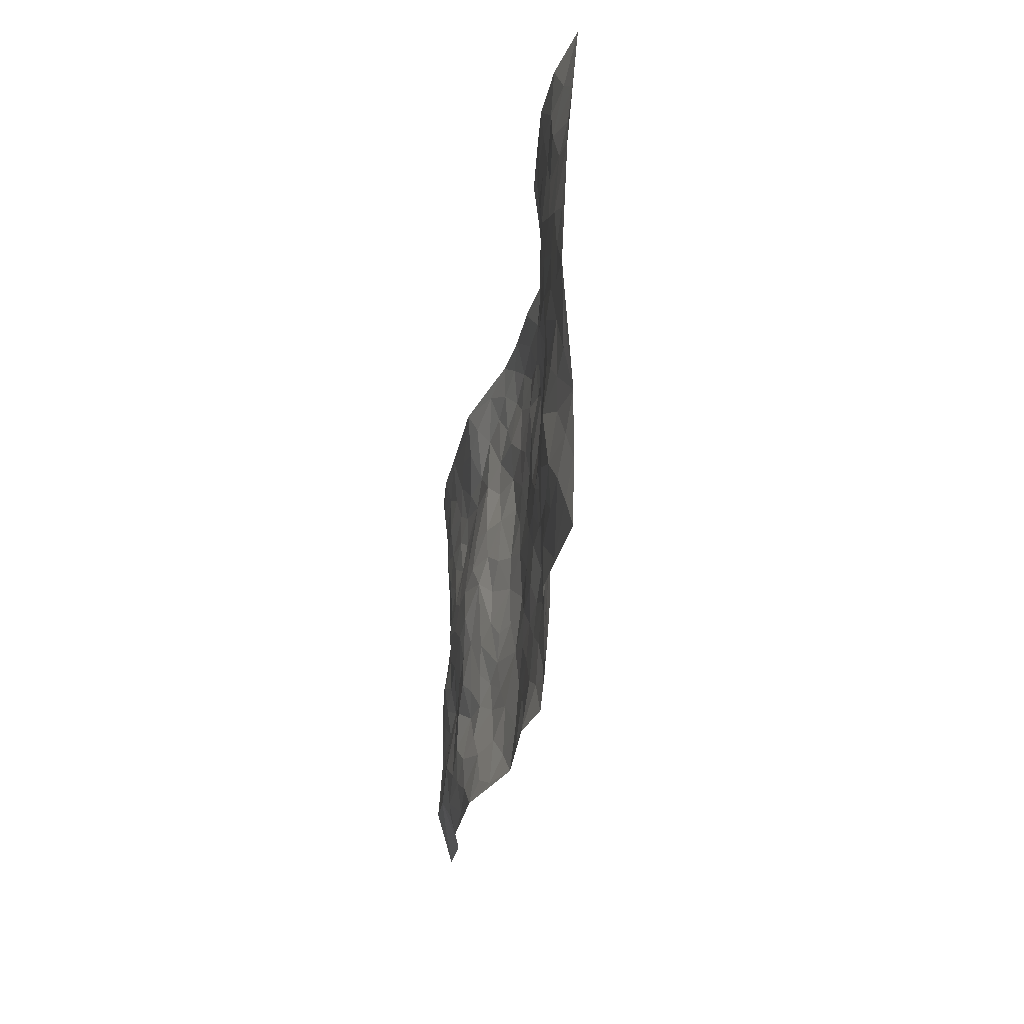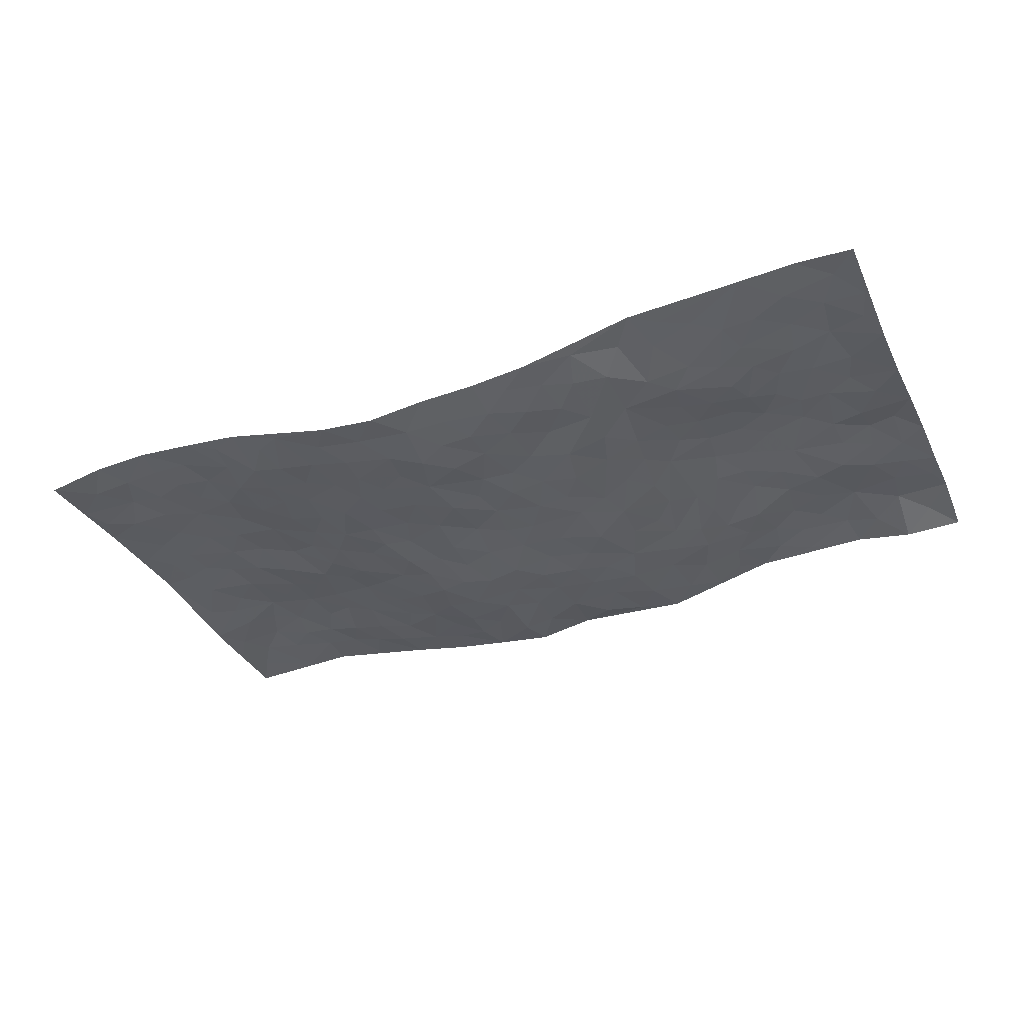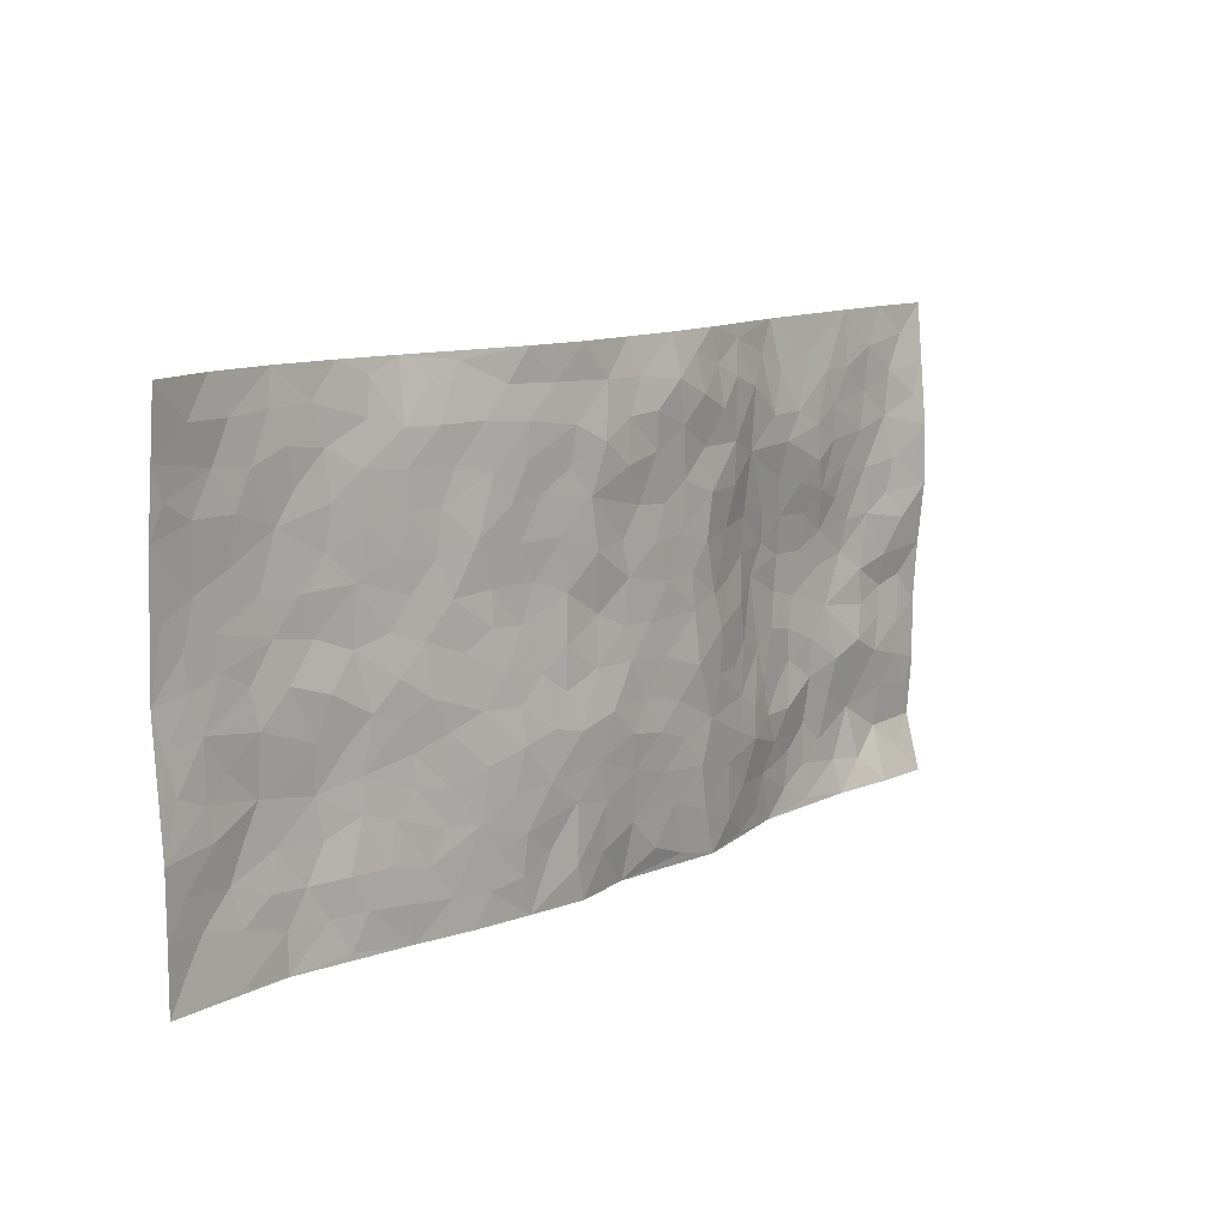
<metadata>
{"format":"obj","ext":"obj","renderer":"f3d","projection":"perspective","resolution":1024,"background":"white","views":[{"elev":-26.1,"azim":81.9,"up":"+Y"},{"elev":-36.1,"azim":-156.3,"up":"+Z"},{"elev":11.9,"azim":132.4,"up":"+Y"}]}
</metadata>
<code>
v -0.9763 0.007023 0.004844
v -0.9788 0.9961 0.03842
v 0.9746 0.0004266 0.03245
v 0.9761 0.9972 0.01049
v -0.7936 0.3921 0.03156
v -0.9772 0.499 0.02331
v -0.8551 0.3575 0.03278
v 0.0002426 0.004635 -0.02694
v -0.9777 0.2507 0.03045
v -0.9204 0.3378 0.03099
v -0.7316 0.003818 0.02428
v -0.9774 0.1265 0.03973
v -0.707 0.293 0.0259
v -0.8529 0.009292 0.001644
v -0.8383 0.2885 0.02613
v -0.4855 0.002881 0.0205
v -0.9563 0.1886 0.03412
v -0.2943 0.1672 -0.03398
v -0.7737 0.3222 0.02117
v -0.8599 0.121 0.04192
v -0.921 0.06657 0.02492
v -0.7924 0.06673 0.0291
v -0.6686 0.1278 0.03876
v -0.7205 0.07554 0.03966
v -0.8714 0.2076 0.03383
v -0.9081 0.2702 0.02873
v -0.766 0.1784 0.04291
v -0.6885 0.2103 0.03359
v -0.8613 0.4867 0.02699
v -0.9777 0.3751 0.03231
v -0.7318 0.9958 0.04033
v -0.534 0.2228 0.01296
v 0.2606 0.1576 -0.04424
v -0.9764 0.7479 0.01167
v -0.3653 0.3932 -0.01082
v -0.7807 0.751 0.03219
v -0.7976 0.8292 0.03751
v -0.5761 0.4418 0.03634
v -0.5963 0.6048 0.02925
v -0.485 0.9942 0.03256
v -0.954 0.6854 0.01494
v -0.6576 0.5616 0.03822
v -0.3885 0.7532 -0.004512
v -0.5055 0.2798 0.01679
v -0.4574 0.2254 0.001856
v -0.4921 0.1628 0.01114
v -0.444 0.6362 0.01458
v -0.3633 0.5597 -0.002355
v 0.1657 0.4743 -0.04822
v -0.3347 0.2213 -0.02923
v -0.2119 0.6113 -0.04697
v -0.3716 0.6291 -0.0002353
v -0.3031 0.0576 -0.03085
v -0.6254 0.7082 0.01443
v -0.3956 0.1945 -0.01874
v -0.8699 0.616 0.02971
v -0.03859 0.3488 -0.05266
v 0.0572 0.3404 -0.0617
v 0.2982 0.452 -0.03867
v -0.09599 0.5523 -0.05328
v -0.1664 0.5567 -0.04902
v 0.09202 0.6308 -0.05581
v -0.6283 0.3462 0.02997
v -0.7457 0.5726 0.03789
v -0.9494 0.8081 0.0233
v -0.5551 0.1302 0.02791
v -0.3659 0.01264 -0.009444
v -0.792 0.4653 0.0333
v -0.6124 0.1732 0.03638
v -0.6101 0.0197 0.02463
v -0.246 0.001733 -0.03802
v -0.611 0.08916 0.03361
v -0.542 0.05433 0.02569
v -0.428 0.0382 0.005803
v -0.4478 0.1049 0.006749
v -0.8896 0.684 0.0282
v -0.9696 0.872 0.02649
v -0.7335 0.508 0.04263
v -0.0001953 0.9978 -0.04112
v -0.8008 0.6735 0.03471
v -0.5567 0.3146 0.03061
v -0.5064 0.4605 0.03216
v 0.005967 0.5721 -0.04998
v -0.05025 0.4836 -0.05195
v 0.002724 0.4204 -0.05319
v -0.125 0.1286 -0.04701
v -0.5663 0.6684 0.01691
v -0.9121 0.5607 0.01782
v -0.7297 0.6894 0.03149
v -0.4459 0.297 0.003832
v -0.6269 0.2678 0.03131
v -0.4981 0.6874 0.01356
v -0.1743 0.4856 -0.05048
v -0.264 0.4365 -0.04026
v -0.6444 0.6471 0.02325
v -0.01111 0.1182 -0.04533
v -0.41 0.51 0.0122
v -0.3431 0.2884 -0.02287
v -0.2416 0.5042 -0.03977
v -0.1823 0.3825 -0.05615
v -0.9765 0.6231 0.009336
v -0.7022 0.6213 0.03323
v -0.8107 0.578 0.03314
v -0.3618 0.1105 -0.01706
v -0.5157 0.5328 0.03234
v -0.6787 0.4056 0.03589
v -0.1312 0.3248 -0.05246
v -0.1505 0.2499 -0.05187
v -0.5133 0.611 0.02401
v 0.1086 0.7297 -0.05596
v -0.003885 0.2157 -0.05336
v -0.07367 0.2738 -0.05571
v 0.004275 0.2891 -0.05951
v -0.4257 0.3636 0.004783
v -0.1979 0.1841 -0.05087
v -0.6496 0.4872 0.04002
v -0.5513 0.3808 0.02979
v -0.4872 0.3914 0.01997
v -0.3061 0.5242 -0.01939
v -0.2601 0.3506 -0.04113
v -0.3539 0.4673 -0.01236
v -0.228 0.2712 -0.0479
v -0.0918 0.412 -0.05269
v -0.5897 0.5309 0.03635
v -0.0928 0.1989 -0.05124
v -0.2148 0.09343 -0.04589
v -0.3985 0.2585 -0.01451
v -0.9253 0.4374 0.03537
v -0.8645 0.4202 0.03905
v 0.092 0.4232 -0.05136
v 0.2094 0.2382 -0.05378
v 0.08225 0.5174 -0.04484
v 0.01901 0.4886 -0.04948
v 0.1664 0.3933 -0.04918
v 0.7887 0.4967 0.04336
v 0.2202 0.4342 -0.04256
v 0.2677 0.3141 -0.04906
v 0.1601 0.5679 -0.04585
v 0.1224 0.9991 -0.0549
v -0.2918 0.6197 -0.02379
v 0.4233 0.8804 -0.01321
v 0.485 0.9976 0.01646
v -0.2148 0.7815 -0.03624
v -0.05942 0.865 -0.06095
v -0.3214 0.3487 -0.0244
v -0.4535 0.5657 0.02188
v -0.07418 0.05336 -0.0428
v -0.1587 0.02288 -0.0374
v 0.1219 0.002551 -0.04677
v 0.01294 0.8606 -0.06026
v -0.01686 0.7006 -0.05254
v 0.4202 0.1974 -0.01072
v 0.3417 0.2904 -0.03218
v 0.588 0.5265 0.02469
v 0.5223 0.5472 0.009957
v 0.4539 0.1361 -0.005167
v 0.5202 0.2286 0.008147
v 0.413 0.3623 -0.01379
v 0.02252 0.6415 -0.04908
v -0.05972 0.6283 -0.05526
v -0.1474 0.7304 -0.04784
v -0.08701 0.6939 -0.05025
v -0.06094 0.7919 -0.05694
v -0.1372 0.6337 -0.04975
v 0.02053 0.7752 -0.06292
v 0.2453 0.9992 -0.04238
v -0.01952 0.9269 -0.05251
v -0.2709 0.8461 -0.03577
v -0.2016 0.8806 -0.04815
v -0.3165 0.7805 -0.02566
v -0.2451 0.9977 -0.02487
v -0.2295 0.6967 -0.04323
v -0.3181 0.6998 -0.02438
v -0.1413 0.8304 -0.05122
v -0.123 0.9977 -0.03752
v 0.2176 0.7467 -0.0425
v 0.1736 0.6677 -0.04713
v 0.3265 0.5957 -0.02807
v 0.2607 0.5234 -0.03371
v 0.2659 0.6664 -0.0363
v 0.4226 0.7445 -0.01067
v 0.3559 0.6836 -0.02911
v 0.2859 0.7338 -0.03731
v 0.06808 0.9294 -0.05524
v 0.0789 0.8237 -0.0644
v 0.1454 0.8585 -0.05457
v 0.2506 0.8739 -0.04421
v 0.3214 0.794 -0.03247
v 0.2316 0.5961 -0.03614
v -0.8804 0.8651 0.03746
v -0.6805 0.8143 0.02426
v -0.8679 0.7725 0.037
v -0.8553 0.9957 0.04657
v -0.921 0.9372 0.0414
v -0.8087 0.919 0.03704
v -0.7314 0.8831 0.03103
v -0.6029 0.9262 0.02946
v -0.6602 0.8835 0.0255
v -0.6855 0.7437 0.02423
v -0.5588 0.8119 0.01422
v -0.6205 0.7789 0.01567
v -0.5084 0.8974 0.02253
v -0.3918 0.8771 -0.009994
v -0.5419 0.9566 0.03042
v -0.4641 0.8143 0.0004076
v -0.4399 0.933 0.01501
v -0.3444 0.971 -0.005321
v -0.5105 0.7586 0.004171
v -0.3215 0.9008 -0.02285
v -0.2594 0.9299 -0.02869
v 0.1559 0.7856 -0.04979
v 0.2546 0.8048 -0.04292
v 0.188 0.934 -0.04653
v 0.3915 0.8126 -0.01609
v 0.3369 0.8813 -0.02913
v 0.3791 0.9824 -0.01075
v 0.2881 0.9381 -0.03325
v 0.439 0.9479 -0.001568
v 0.3796 0.4939 -0.01844
v 0.3257 0.5295 -0.02995
v 0.4815 0.6045 0.00219
v 0.4304 0.6648 -0.008663
v 0.4053 0.5884 -0.01621
v 0.3526 0.1909 -0.02658
v 0.4785 0.3356 0.003976
v 0.4581 0.5229 -0.005319
v 0.3465 0.3886 -0.02777
v -0.1258 0.9155 -0.05422
v -0.1849 0.9579 -0.04004
v 0.3199 0.1336 -0.03003
v 0.608 0.01583 0.02299
v 0.202 0.3341 -0.05466
v 0.2721 0.3855 -0.04386
v 0.5806 0.2489 0.01973
v 0.7311 0.9981 0.04006
v 0.9758 0.2499 0.02912
v 0.4903 0.8123 -0.0008844
v 0.7153 0.4876 0.03352
v 0.4866 0.747 -0.0005574
v 0.9776 0.4991 0.04574
v 0.6645 0.2951 0.03997
v 0.5078 0.4686 0.002172
v 0.774 0.3114 0.04879
v 0.5586 0.4163 0.01444
v 0.487 0.003258 0.003878
v 0.08977 0.2527 -0.0572
v 0.5033 0.0782 0.0008861
v 0.1348 0.3196 -0.05961
v 0.4149 0.2676 -0.01204
v 0.8701 0.2648 0.0387
v 0.6389 0.4624 0.02219
v 0.5752 0.08359 0.0145
v 0.4482 0.4266 -0.01039
v 0.6039 0.3727 0.025
v 0.2875 0.2331 -0.04235
v 0.4757 0.2726 0.001889
v 0.2641 0.07878 -0.03756
v 0.366 0.002622 -0.01738
v 0.2438 0.00251 -0.03275
v 0.2007 0.1151 -0.0425
v 0.06771 0.1703 -0.05257
v 0.1451 0.1901 -0.05411
v 0.6099 0.1489 0.01992
v 0.7737 0.423 0.03976
v 0.7439 0.2218 0.04771
v 0.6464 0.0821 0.03219
v 0.6657 0.3854 0.03225
v 0.7141 0.3399 0.04041
v 0.8828 0.3257 0.04071
v 0.7424 0.5674 0.03973
v 0.6877 0.1468 0.03891
v 0.7595 0.1508 0.04221
v 0.8373 0.3674 0.04461
v 0.94 0.3489 0.03854
v 0.8839 0.4381 0.04047
v 0.5787 0.314 0.02116
v 0.8166 0.1064 0.04339
v 0.3314 0.06387 -0.02481
v 0.4095 0.06969 -0.01143
v 0.07087 0.07856 -0.04612
v 0.1427 0.07247 -0.05243
v 0.9777 0.7487 0.03327
v 0.7272 0.08033 0.04235
v 0.6507 0.2168 0.03667
v 0.9591 0.4239 0.04176
v 0.9052 0.5084 0.04338
v 0.805 0.2508 0.04943
v 0.531 0.1496 0.005614
v 0.729 0.002693 0.04212
v 0.5005 0.3949 0.004405
v 0.9362 0.06302 0.03837
v 0.9751 0.1251 0.03029
v 0.8367 0.1805 0.04911
v 0.8953 0.1242 0.04393
v 0.8247 0.009412 0.03868
v 0.9343 0.1878 0.03597
v 0.6626 0.5557 0.03549
v 0.689 0.6327 0.03481
v 0.5826 0.6362 0.02037
v 0.8243 0.6909 0.04242
v 0.6291 0.7714 0.02634
v 0.9561 0.624 0.04058
v 0.7651 0.6415 0.04179
v 0.8535 0.5946 0.04314
v 0.7312 0.7436 0.0403
v 0.8442 0.53 0.04323
v 0.9149 0.5733 0.04356
v 0.8909 0.6588 0.04322
v 0.6373 0.6925 0.02975
v 0.5637 0.7241 0.01362
v 0.508 0.6749 0.004214
v 0.8523 0.8516 0.03833
v 0.7098 0.8708 0.03372
v 0.8104 0.7761 0.03722
v 0.8963 0.7769 0.03411
v 0.7787 0.8437 0.0359
v 0.974 0.8729 0.02204
v 0.6916 0.8022 0.03648
v 0.9529 0.8101 0.02748
v 0.7394 0.9312 0.03662
v 0.8547 0.9979 0.03459
v 0.6079 0.9983 0.029
v 0.8192 0.9253 0.03524
v 0.9056 0.927 0.02563
v 0.6585 0.9343 0.03335
v 0.5543 0.9014 0.01656
v 0.4904 0.8816 0.0008178
v 0.5469 0.9695 0.02004
v 0.5682 0.822 0.01372
v 0.6333 0.8605 0.03015
f 29 6 128
f 12 21 20
f 26 10 9
f 55 45 46
f 27 19 15
f 26 9 17
f 101 6 88
f 12 1 21
f 7 15 19
f 125 86 96
f 84 123 85
f 129 29 128
f 25 27 15
f 12 20 17
f 73 75 66
f 22 14 11
f 26 17 25
f 9 12 17
f 25 15 26
f 5 129 7
f 52 146 48
f 55 18 50
f 7 19 5
f 20 27 25
f 124 82 105
f 41 76 34
f 20 14 22
f 14 20 21
f 14 21 1
f 24 22 11
f 24 27 22
f 72 66 69
f 69 32 91
f 70 24 11
f 24 23 27
f 17 20 25
f 27 20 22
f 10 15 7
f 10 26 15
f 23 28 27
f 27 13 19
f 28 23 69
f 13 27 28
f 119 121 94
f 10 7 129
f 6 30 128
f 9 10 30
f 36 192 80
f 80 102 89
f 118 81 44
f 64 103 78
f 115 126 86
f 45 32 46
f 91 63 13
f 129 68 29
f 95 87 54
f 95 54 199
f 202 40 204
f 82 97 105
f 29 88 6
f 18 55 104
f 148 126 71
f 38 82 124
f 50 18 122
f 117 82 38
f 5 19 106
f 82 117 118
f 80 64 102
f 127 45 55
f 194 77 190
f 98 35 114
f 39 124 105
f 127 50 98
f 106 19 13
f 66 75 46
f 39 95 42
f 63 117 38
f 95 89 102
f 101 56 76
f 51 140 99
f 18 53 126
f 62 83 132
f 45 127 90
f 112 113 57
f 103 29 68
f 130 85 58
f 109 39 105
f 35 94 121
f 113 246 58
f 151 165 163
f 120 100 94
f 114 127 98
f 192 190 65
f 95 39 87
f 36 191 37
f 67 104 74
f 56 101 88
f 13 63 106
f 192 34 76
f 268 241 243
f 108 115 125
f 93 84 60
f 133 84 85
f 156 288 157
f 101 76 41
f 80 103 64
f 105 97 146
f 99 61 51
f 92 109 47
f 125 96 111
f 158 227 153
f 75 104 55
f 69 66 32
f 81 91 32
f 106 78 68
f 42 64 78
f 77 34 65
f 24 70 72
f 75 73 16
f 16 71 67
f 2 34 77
f 13 28 91
f 103 56 88
f 56 80 76
f 72 69 23
f 11 16 70
f 16 73 70
f 16 67 74
f 115 18 126
f 24 72 23
f 73 72 70
f 16 74 75
f 72 73 66
f 32 45 44
f 84 83 60
f 66 46 32
f 78 106 116
f 117 63 81
f 67 53 104
f 103 68 78
f 69 91 28
f 36 80 89
f 106 38 116
f 106 68 5
f 81 118 117
f 62 132 138
f 32 44 81
f 53 67 71
f 57 58 85
f 123 100 107
f 93 60 61
f 33 230 224
f 8 96 147
f 132 133 130
f 140 48 119
f 93 100 123
f 122 98 50
f 164 60 160
f 53 71 126
f 125 112 108
f 193 194 195
f 75 55 46
f 63 91 81
f 56 103 80
f 196 198 31
f 18 104 53
f 121 48 97
f 38 106 63
f 118 97 82
f 97 35 121
f 51 172 140
f 130 134 49
f 87 39 109
f 288 252 263
f 97 114 35
f 47 43 92
f 57 113 58
f 248 130 58
f 34 101 41
f 114 90 127
f 116 124 42
f 145 94 35
f 118 114 97
f 167 79 175
f 98 145 35
f 85 123 57
f 43 47 52
f 199 36 89
f 42 78 116
f 159 83 62
f 88 29 103
f 74 104 75
f 118 44 90
f 173 140 172
f 42 95 102
f 190 192 37
f 65 190 77
f 89 95 199
f 125 111 112
f 92 87 109
f 18 115 122
f 177 180 176
f 112 57 107
f 109 105 146
f 93 94 100
f 285 286 275
f 96 86 147
f 137 232 131
f 57 123 107
f 87 92 208
f 49 134 136
f 132 130 49
f 161 164 162
f 50 127 55
f 122 108 107
f 122 107 100
f 48 140 52
f 118 90 114
f 99 119 94
f 123 84 93
f 36 37 192
f 48 121 119
f 120 122 100
f 39 42 124
f 38 124 116
f 248 58 246
f 44 45 90
f 98 122 120
f 146 52 47
f 94 93 99
f 168 209 170
f 212 183 188
f 202 197 200
f 42 102 64
f 107 108 112
f 99 93 61
f 8 280 96
f 112 111 113
f 125 115 86
f 115 108 122
f 128 30 10
f 5 68 129
f 10 129 128
f 132 49 138
f 83 84 133
f 130 133 85
f 83 133 132
f 248 134 130
f 156 152 224
f 151 110 165
f 212 186 211
f 153 224 249
f 254 251 244
f 246 261 262
f 225 158 249
f 49 136 179
f 185 184 150
f 214 188 181
f 181 188 182
f 161 163 174
f 143 170 172
f 110 211 185
f 184 79 167
f 174 228 169
f 62 110 159
f 163 150 144
f 210 169 229
f 170 143 168
f 176 211 110
f 98 120 145
f 94 145 120
f 48 146 97
f 109 146 47
f 148 86 126
f 147 86 148
f 71 8 148
f 8 147 148
f 244 276 254
f 232 136 134
f 174 143 161
f 60 83 160
f 163 162 151
f 159 160 83
f 261 281 262
f 259 281 149
f 219 220 59
f 246 113 111
f 33 255 131
f 157 256 152
f 137 255 153
f 230 278 279
f 262 260 33
f 154 155 242
f 131 255 137
f 248 131 232
f 281 280 149
f 259 258 278
f 220 179 59
f 159 151 160
f 162 160 151
f 164 61 60
f 228 174 144
f 144 174 163
f 159 110 151
f 161 172 164
f 186 184 185
f 161 162 163
f 61 164 51
f 160 162 164
f 187 217 213
f 150 163 165
f 205 202 200
f 79 184 139
f 170 43 173
f 174 169 143
f 161 143 172
f 167 144 150
f 176 180 183
f 172 170 173
f 223 226 221
f 185 150 165
f 99 140 119
f 207 206 203
f 172 51 164
f 43 52 173
f 173 52 140
f 167 175 228
f 228 229 169
f 210 168 169
f 177 110 62
f 189 138 179
f 62 138 177
f 136 232 233
f 181 182 222
f 150 184 167
f 178 180 189
f 49 179 138
f 177 138 189
f 180 178 182
f 178 179 220
f 307 308 304
f 222 223 221
f 215 187 188
f 176 183 212
f 187 213 186
f 214 215 188
f 185 211 186
f 237 181 239
f 182 188 183
f 110 185 165
f 216 215 141
f 211 176 212
f 182 183 180
f 176 110 177
f 213 184 186
f 178 189 179
f 177 189 180
f 195 190 37
f 197 198 200
f 195 194 190
f 34 192 65
f 80 192 76
f 37 196 195
f 194 2 77
f 193 2 194
f 196 37 191
f 31 193 195
f 198 196 191
f 31 195 196
f 199 201 191
f 197 204 31
f 198 191 201
f 31 198 197
f 201 199 54
f 36 199 191
f 54 208 201
f 208 43 205
f 208 54 87
f 198 201 200
f 206 205 203
f 43 170 203
f 210 207 209
f 40 202 206
f 31 204 40
f 197 202 204
f 208 205 200
f 43 203 205
f 205 206 202
f 203 209 207
f 171 40 207
f 40 206 207
f 208 200 201
f 43 208 92
f 170 209 203
f 168 143 169
f 207 210 171
f 168 210 209
f 188 187 212
f 212 187 186
f 166 139 213
f 184 213 139
f 237 214 181
f 215 214 141
f 216 141 218
f 213 217 166
f 142 166 216
f 217 216 166
f 187 215 217
f 216 217 215
f 237 141 214
f 142 216 218
f 223 222 182
f 179 136 59
f 223 220 219
f 267 238 251
f 237 327 141
f 223 182 178
f 158 290 253
f 220 223 178
f 59 233 227
f 233 59 136
f 248 246 131
f 153 249 158
f 251 254 267
f 223 219 226
f 111 261 246
f 297 251 238
f 276 256 157
f 167 228 144
f 229 228 175
f 175 171 229
f 229 171 210
f 260 257 33
f 265 271 272
f 266 289 283
f 269 243 250
f 249 224 152
f 266 283 271
f 227 233 137
f 253 227 158
f 325 313 320
f 135 264 275
f 310 329 239
f 270 298 297
f 249 256 225
f 275 273 269
f 311 222 221
f 155 154 299
f 234 276 157
f 310 311 299
f 222 239 181
f 221 226 155
f 266 263 252
f 242 290 244
f 264 273 275
f 273 264 243
f 242 244 154
f 276 290 225
f 288 234 157
f 240 282 302
f 275 286 306
f 225 290 158
f 234 263 284
f 241 254 276
f 233 232 137
f 137 153 227
f 264 135 238
f 244 251 154
f 260 259 257
f 227 253 219
f 33 224 255
f 154 297 299
f 240 302 307
f 297 154 251
f 264 268 243
f 253 226 219
f 271 284 263
f 277 294 293
f 290 242 253
f 241 234 284
f 59 227 219
f 242 155 226
f 252 245 231
f 157 152 156
f 257 230 33
f 152 256 249
f 278 230 257
f 262 33 131
f 224 153 255
f 259 278 257
f 134 248 232
f 230 279 224
f 96 261 111
f 261 96 280
f 280 281 261
f 246 262 131
f 252 247 245
f 268 267 241
f 283 277 272
f 288 247 252
f 275 274 285
f 295 291 294
f 267 268 264
f 263 234 288
f 309 310 299
f 290 276 244
f 283 272 271
f 267 254 241
f 265 243 241
f 236 240 285
f 297 238 270
f 303 305 298
f 241 276 234
f 221 155 299
f 272 277 293
f 250 243 287
f 286 285 240
f 284 271 265
f 271 263 266
f 295 3 291
f 225 256 276
f 241 284 265
f 289 266 231
f 3 292 291
f 321 235 323
f 293 294 296
f 279 278 258
f 245 279 258
f 279 156 224
f 260 281 259
f 280 8 149
f 262 281 260
f 231 266 252
f 267 264 238
f 306 304 270
f 283 289 295
f 243 269 273
f 236 269 250
f 294 292 296
f 274 236 285
f 269 274 275
f 250 287 293
f 245 289 231
f 236 274 269
f 156 279 247
f 242 226 253
f 247 279 245
f 243 265 287
f 288 156 247
f 265 272 293
f 296 292 236
f 293 287 265
f 295 294 277
f 277 283 295
f 236 250 296
f 289 3 295
f 292 294 291
f 293 296 250
f 300 304 308
f 325 320 235
f 329 330 326
f 270 304 303
f 270 303 298
f 309 305 301
f 135 306 270
f 299 297 298
f 298 309 299
f 238 135 270
f 300 314 305
f 303 300 305
f 304 306 307
f 300 303 304
f 282 319 315
f 322 325 235
f 275 306 135
f 307 306 286
f 240 307 286
f 308 307 302
f 302 282 308
f 308 282 315
f 305 309 298
f 310 309 301
f 310 301 329
f 310 239 311
f 222 311 239
f 299 311 221
f 319 312 315
f 312 323 316
f 301 305 318
f 305 314 316
f 300 308 315
f 316 314 312
f 312 314 315
f 315 314 300
f 323 312 324
f 316 313 318
f 282 4 317
f 330 313 325
f 4 321 324
f 235 320 323
f 282 317 319
f 312 319 317
f 326 325 322
f 316 320 313
f 316 318 305
f 142 218 327
f 327 218 141
f 316 323 320
f 324 312 317
f 4 324 317
f 321 323 324
f 318 313 330
f 328 326 322
f 326 327 329
f 329 327 237
f 326 328 327
f 322 142 328
f 327 328 142
f 329 237 239
f 301 318 330
f 326 330 325
f 330 329 301

</code>
